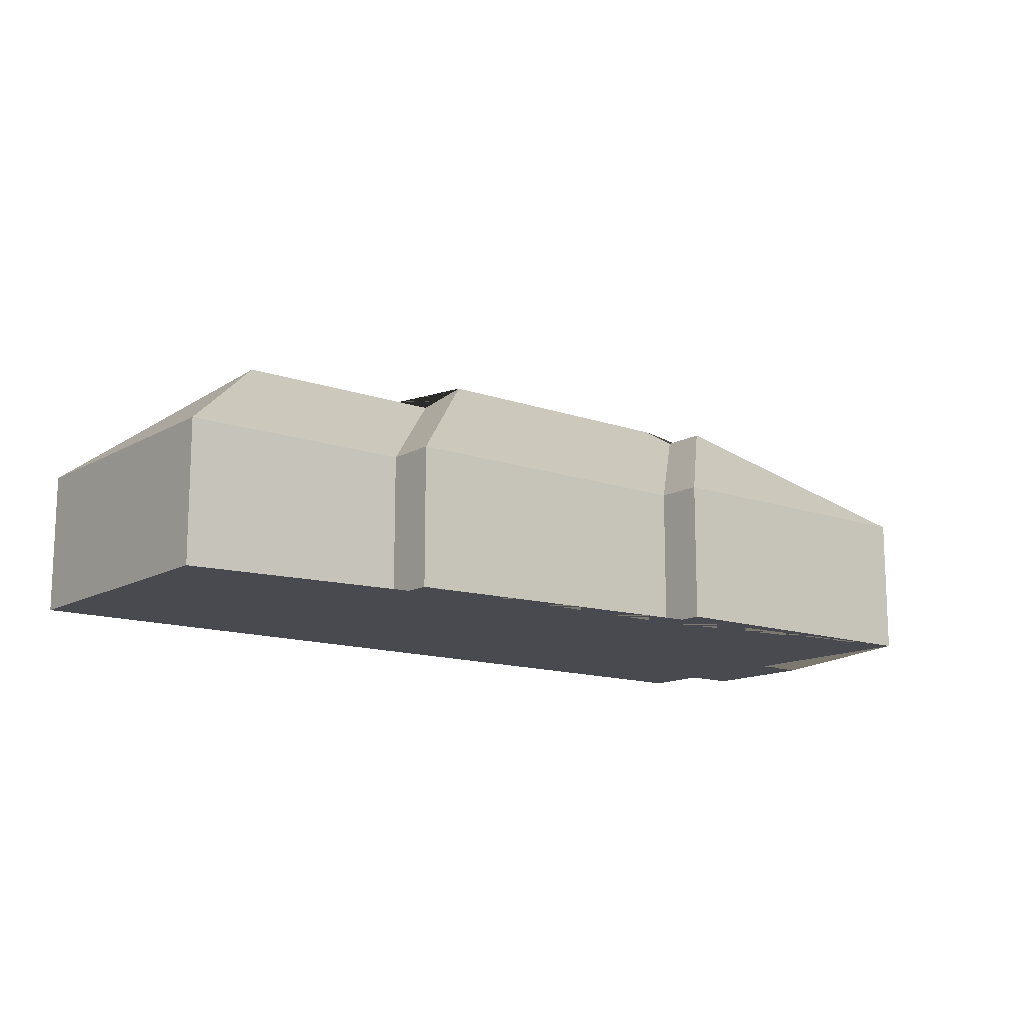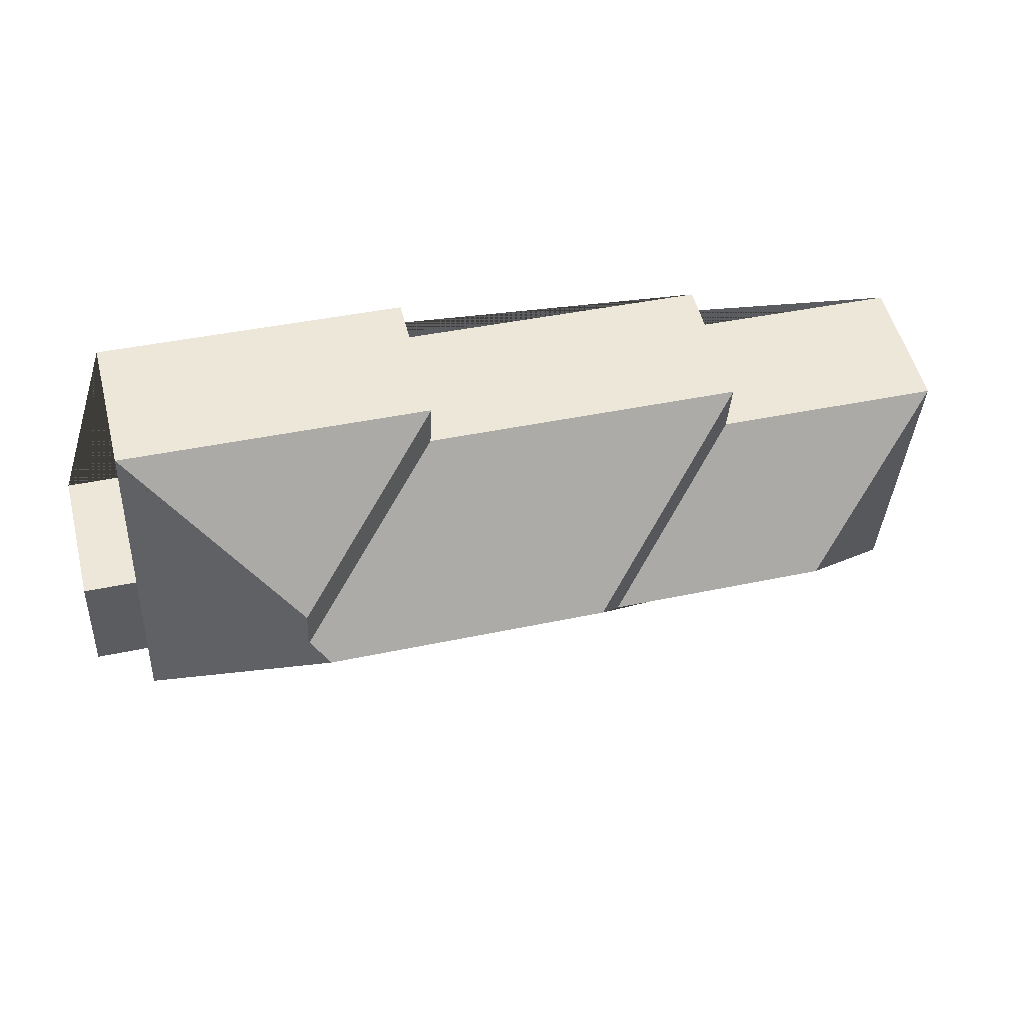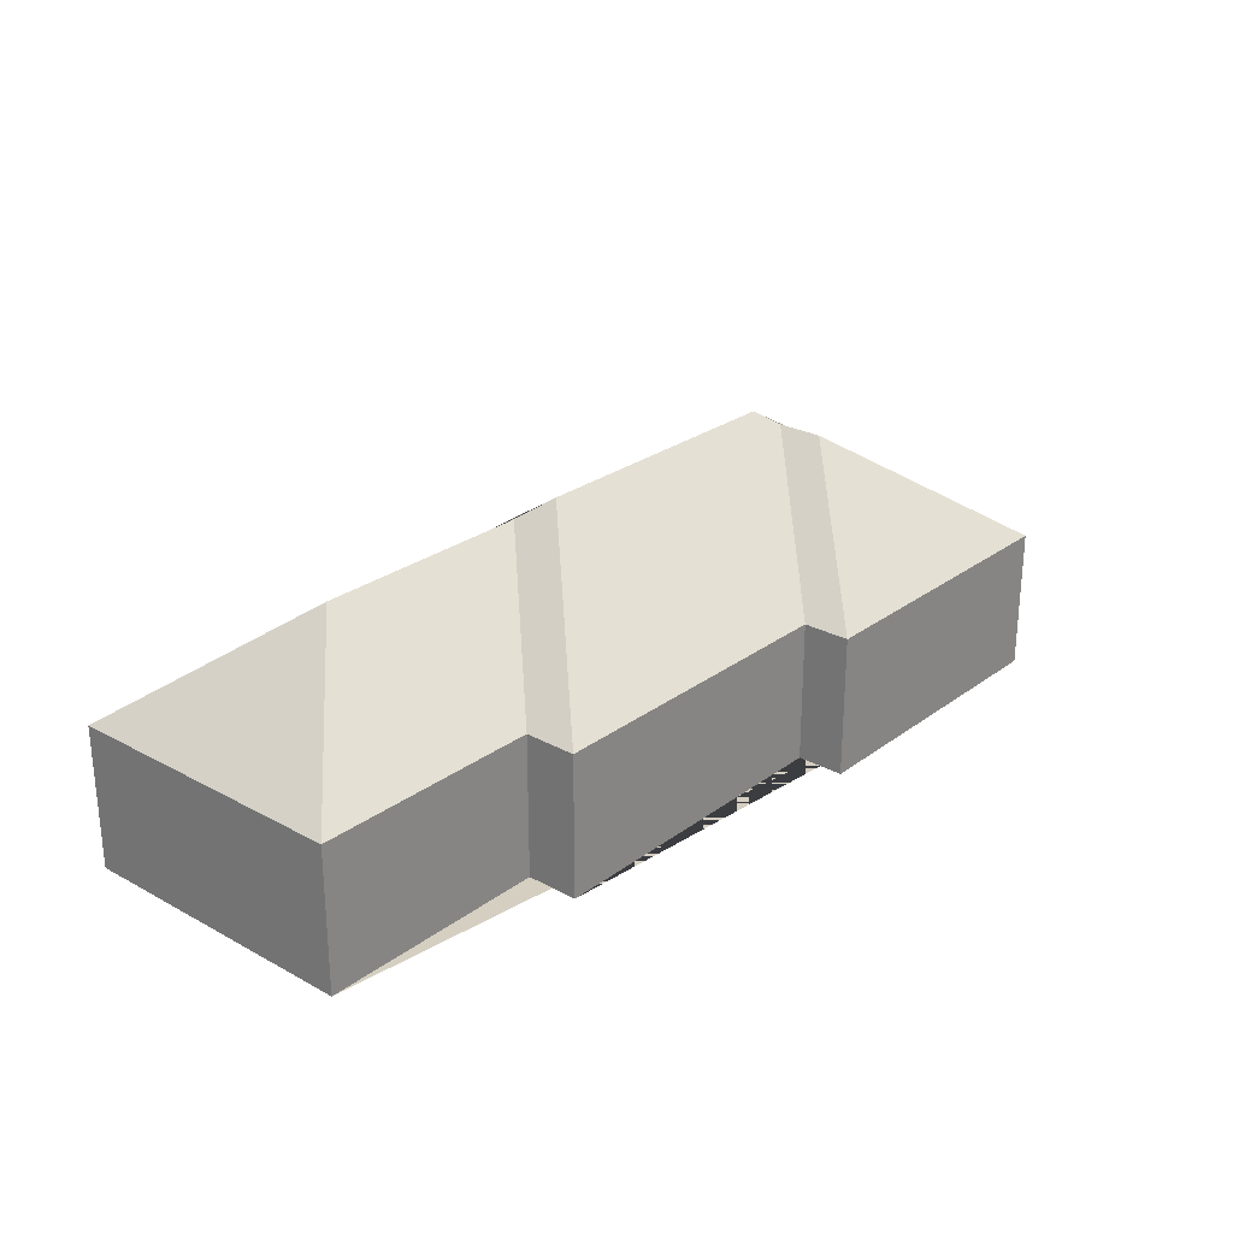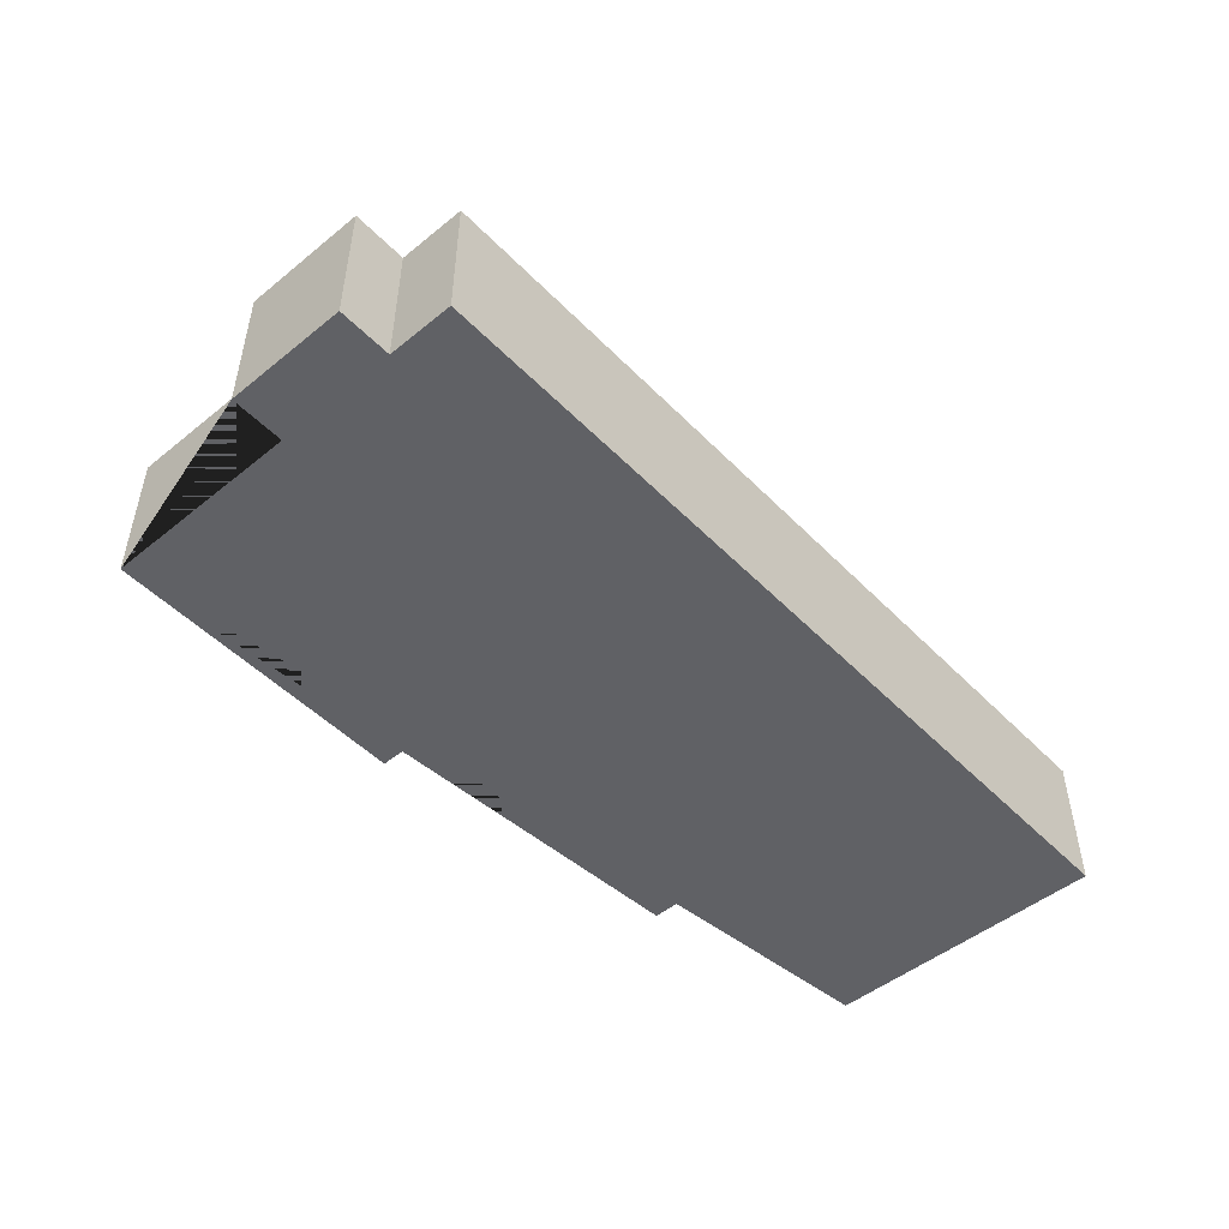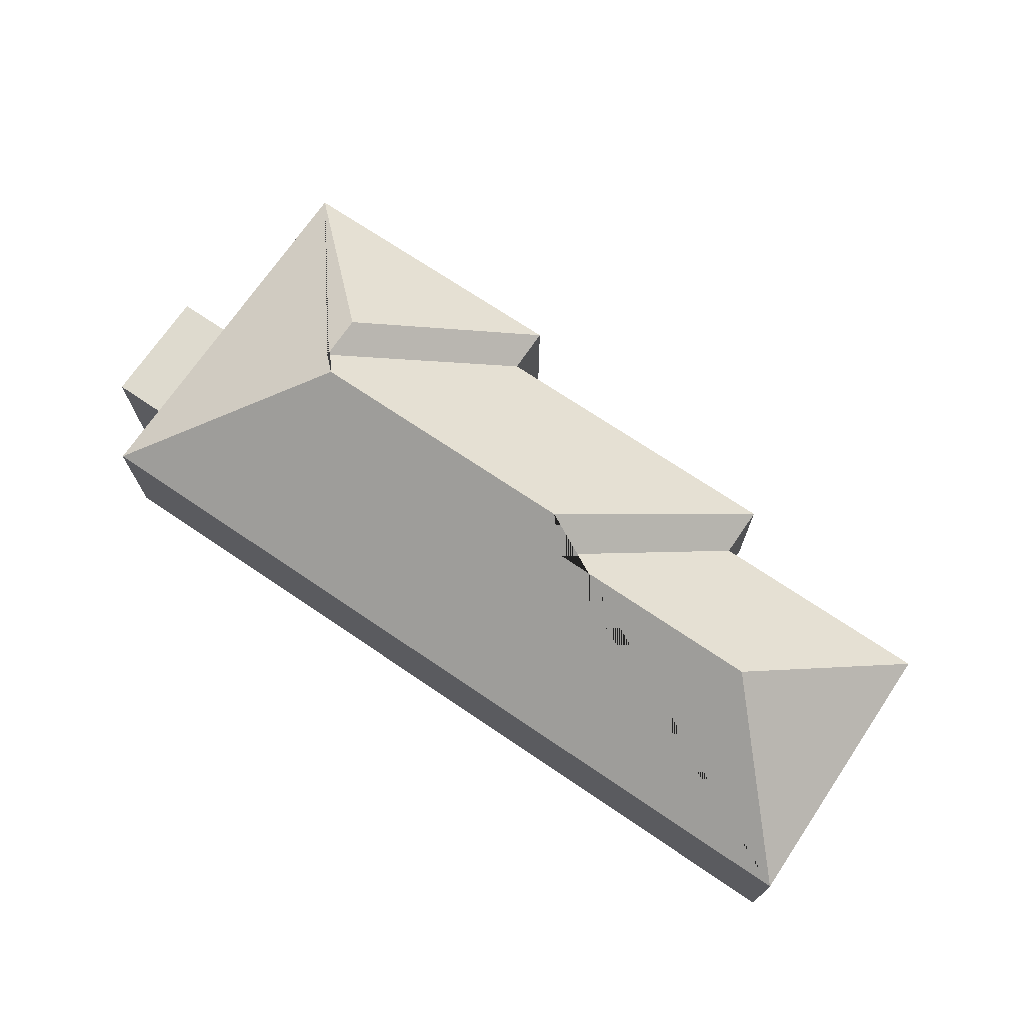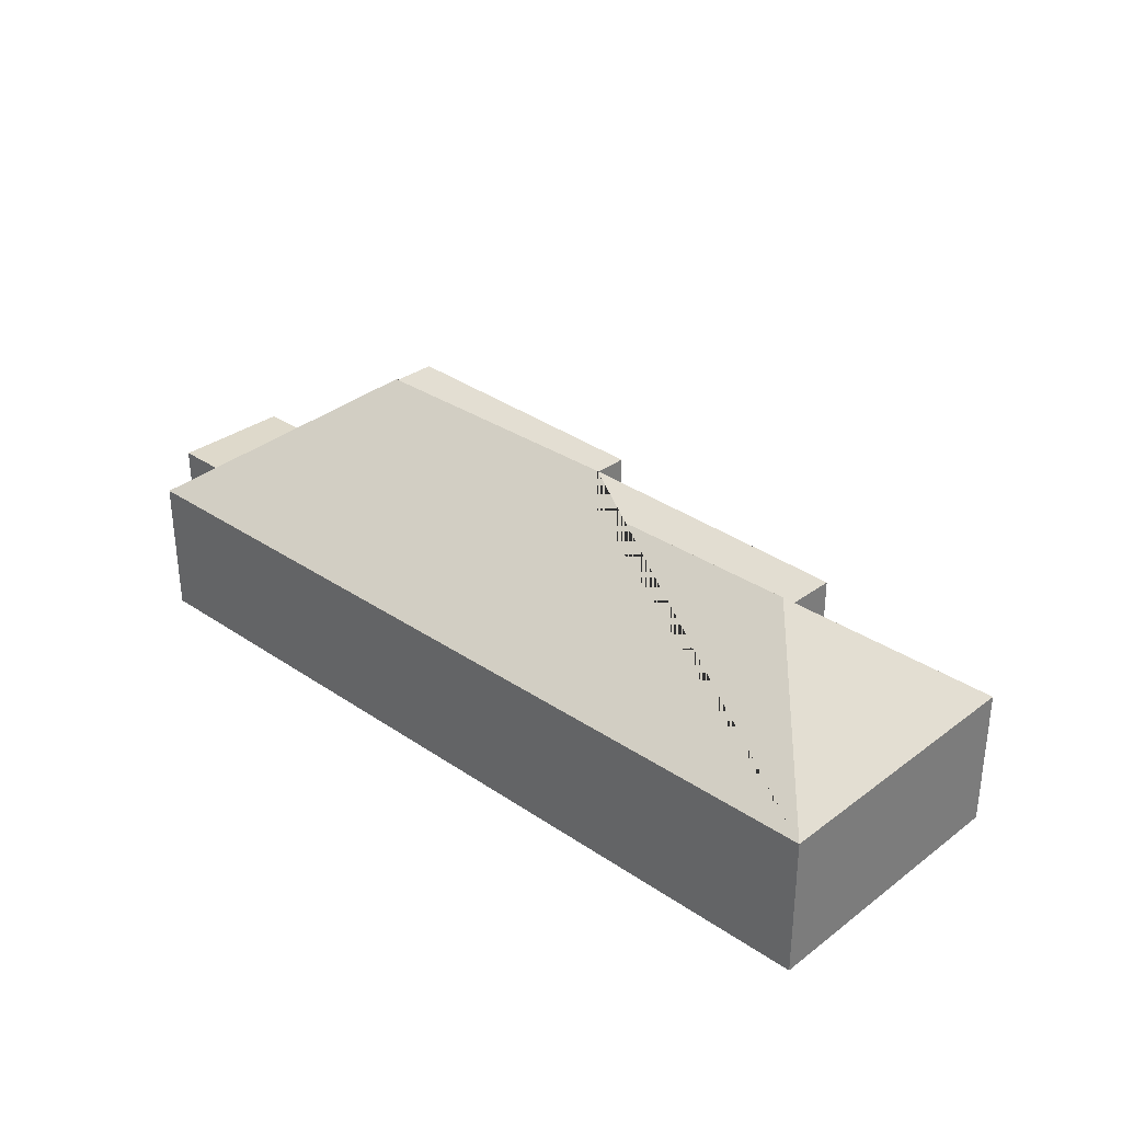
<metadata>
{"format":"obj","ext":"obj","renderer":"f3d","projection":"perspective","resolution":1024,"background":"white","views":[{"elev":-13.5,"azim":-41.7,"up":"+Y"},{"elev":53.4,"azim":165.6,"up":"+Z"},{"elev":25.9,"azim":-52.4,"up":"+Y"},{"elev":-49.2,"azim":128.7,"up":"+Y"},{"elev":71.1,"azim":-149.1,"up":"+Y"},{"elev":31.7,"azim":-139.6,"up":"+Y"}]}
</metadata>
<code>
o CG10_500_049074_0066
v 477.3 75 -12.55
v 313.9 75 -21.63
v 315.2 75 -46.84
v 145 75 -56.32
v 146.8 75 -84.13
v 24.45 75 -91.09
v 397.8 137.1 -95.14
v 399.2 137.1 -120
v 483.2 75 -118.6
v 511.6 75 -117
v 389.1 145 -130.4
v 236.3 145 -138.9
v 223.7 133.9 -154.6
v 104.2 133.8 -161.3
v 486.8 75 -183.9
v 515.2 75 -182.3
v 488.8 75 -219.3
v 32.98 75 -244.6
v 477.3 0 -12.55
v 313.9 0 -21.63
v 315.2 0 -46.84
v 145 0 -56.32
v 146.8 0 -84.13
v 24.45 0 -91.09
v 32.98 0 -244.6
v 488.8 0 -219.3
v 486.8 0 -183.9
v 515.2 0 -182.3
v 511.6 0 -117
v 483.2 0 -118.6
f 6 18 14
f 6 5 13 14
f 5 4 12 13
f 4 3 8 11 12
f 3 2 7 8
f 2 1 7
f 1 9 15 17 11 8 7
f 9 10 16 15
f 18 17 11 12 13 14
f 19 20 21 22 23 24 25 26 27 28 29 30
f 1 19 20 2
f 2 20 21 3
f 3 21 22 4
f 4 22 23 5
f 5 23 24 6
f 6 24 25 18
f 18 25 26 17
f 17 26 27 15
f 15 27 28 16
f 16 28 29 10
f 10 29 30 9
f 9 30 19 1

</code>
